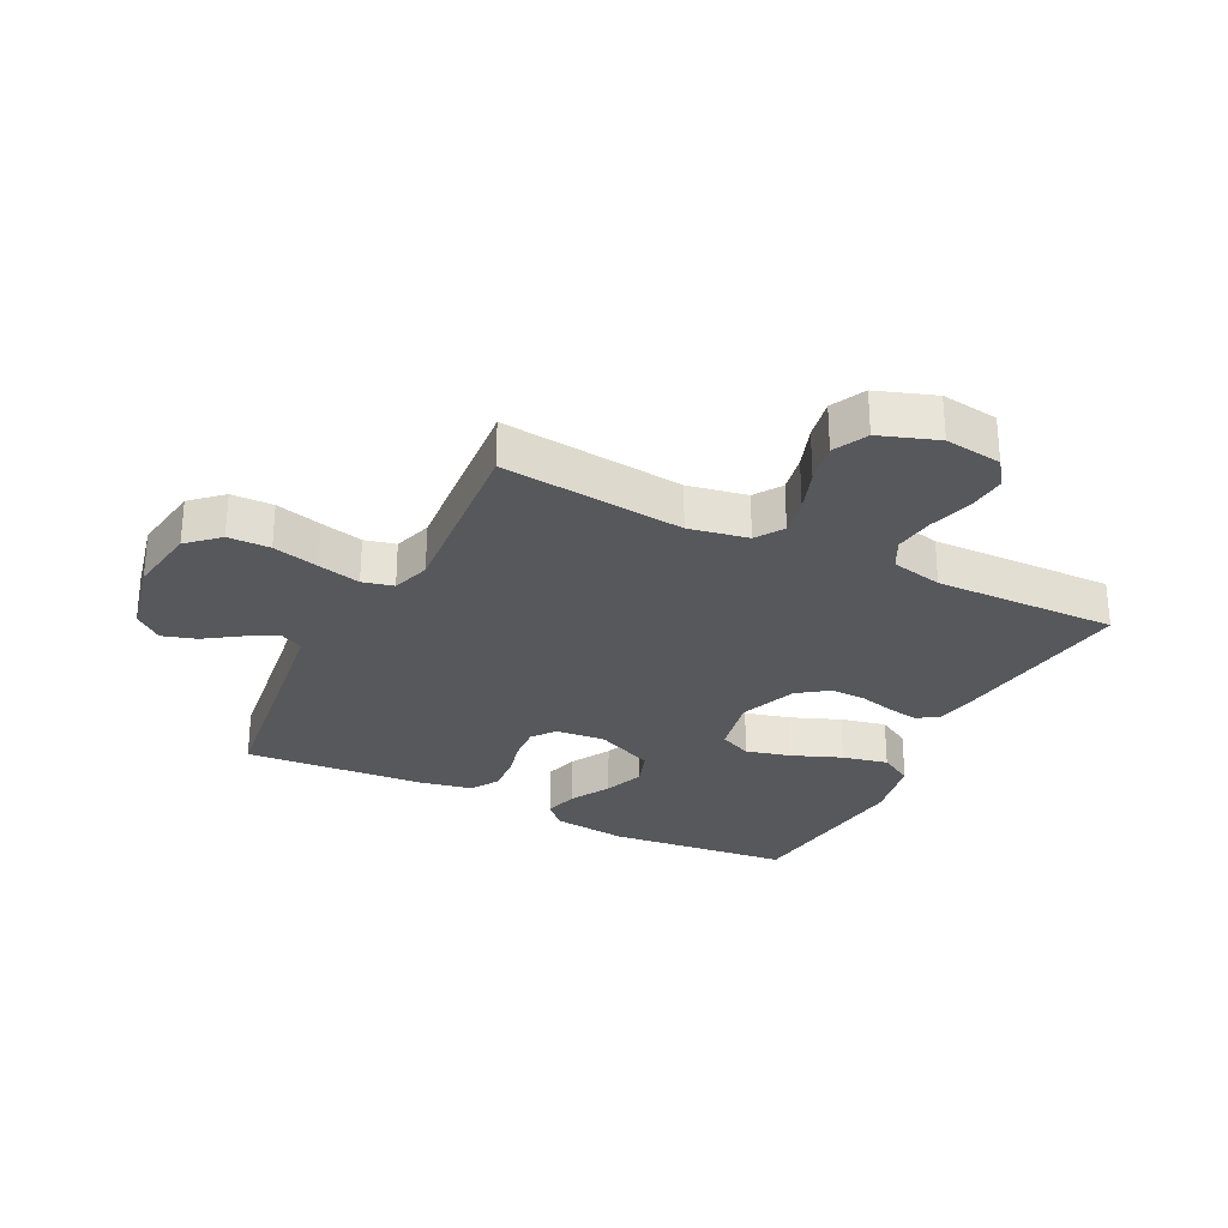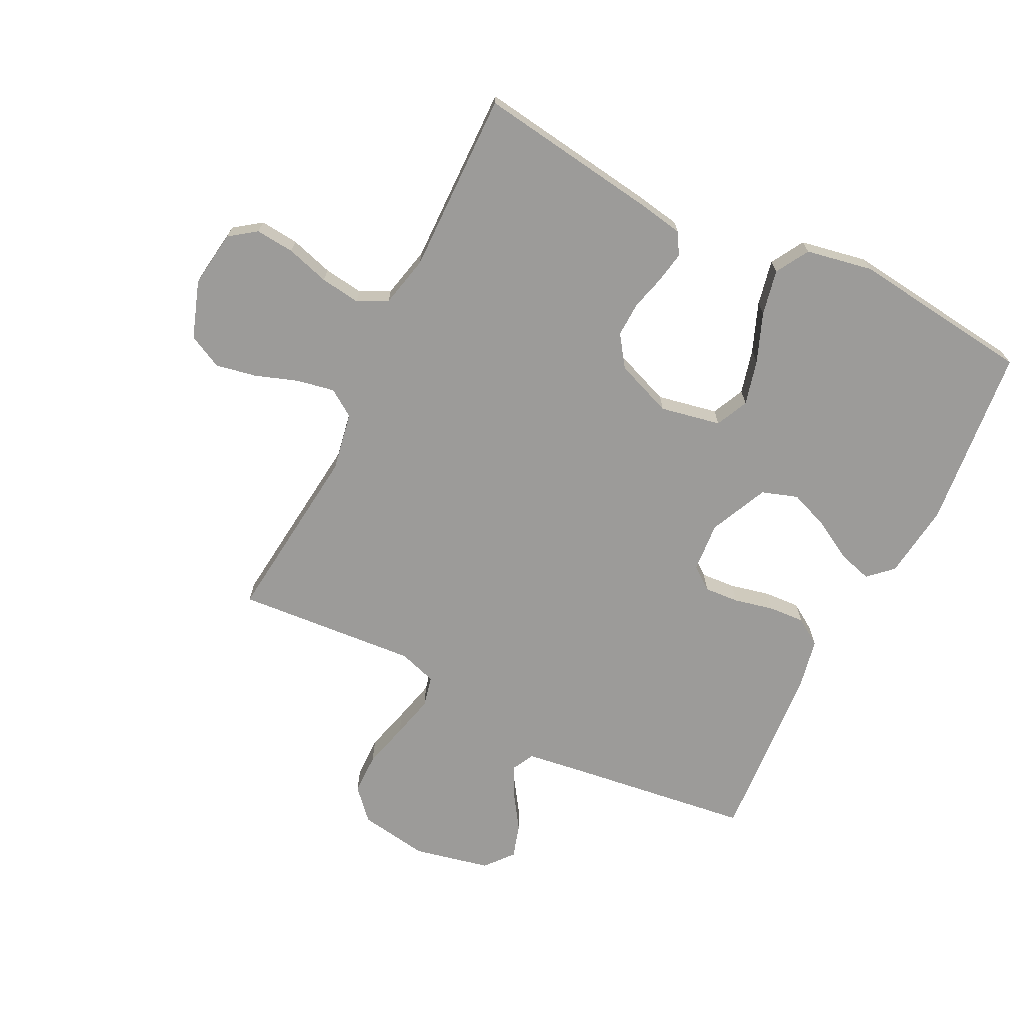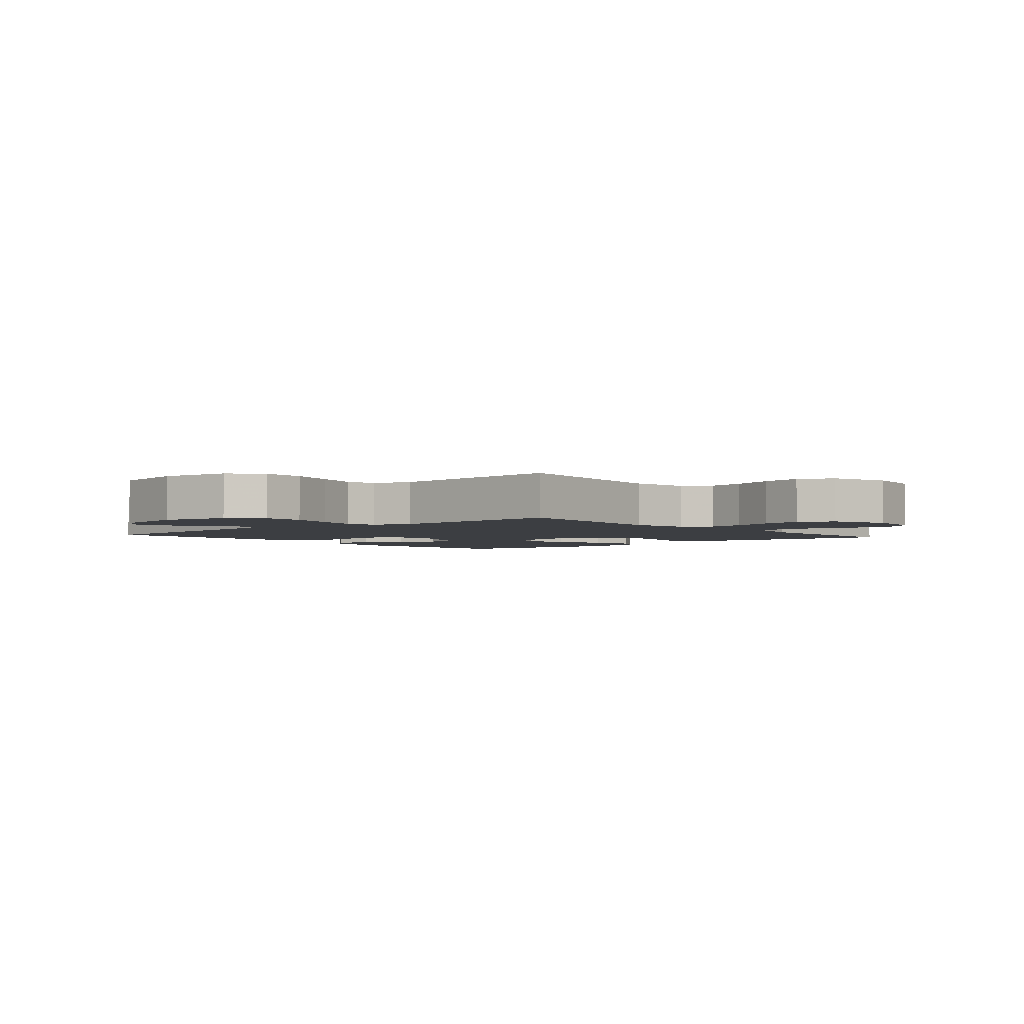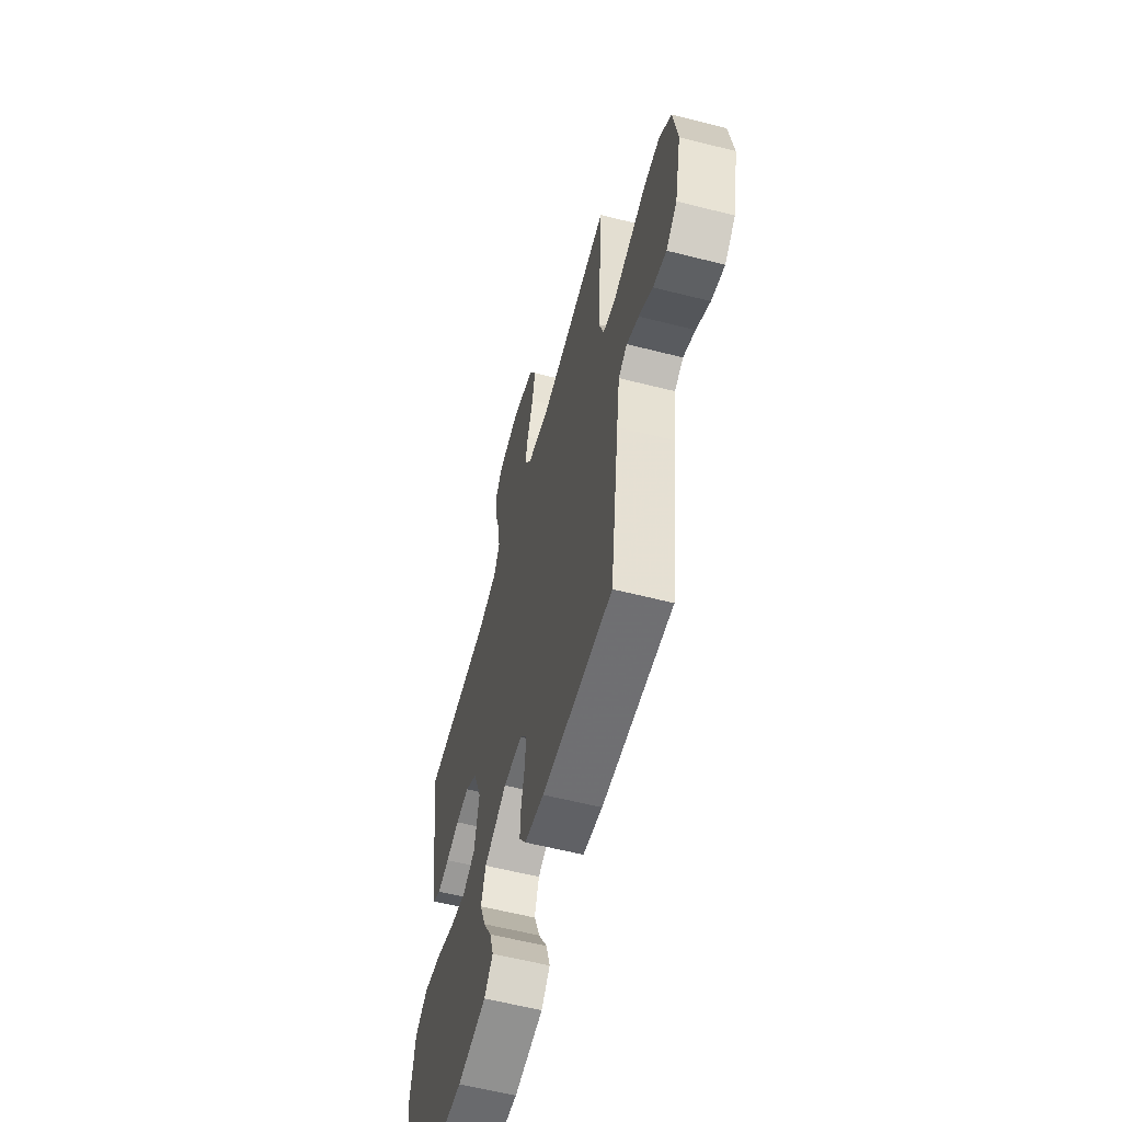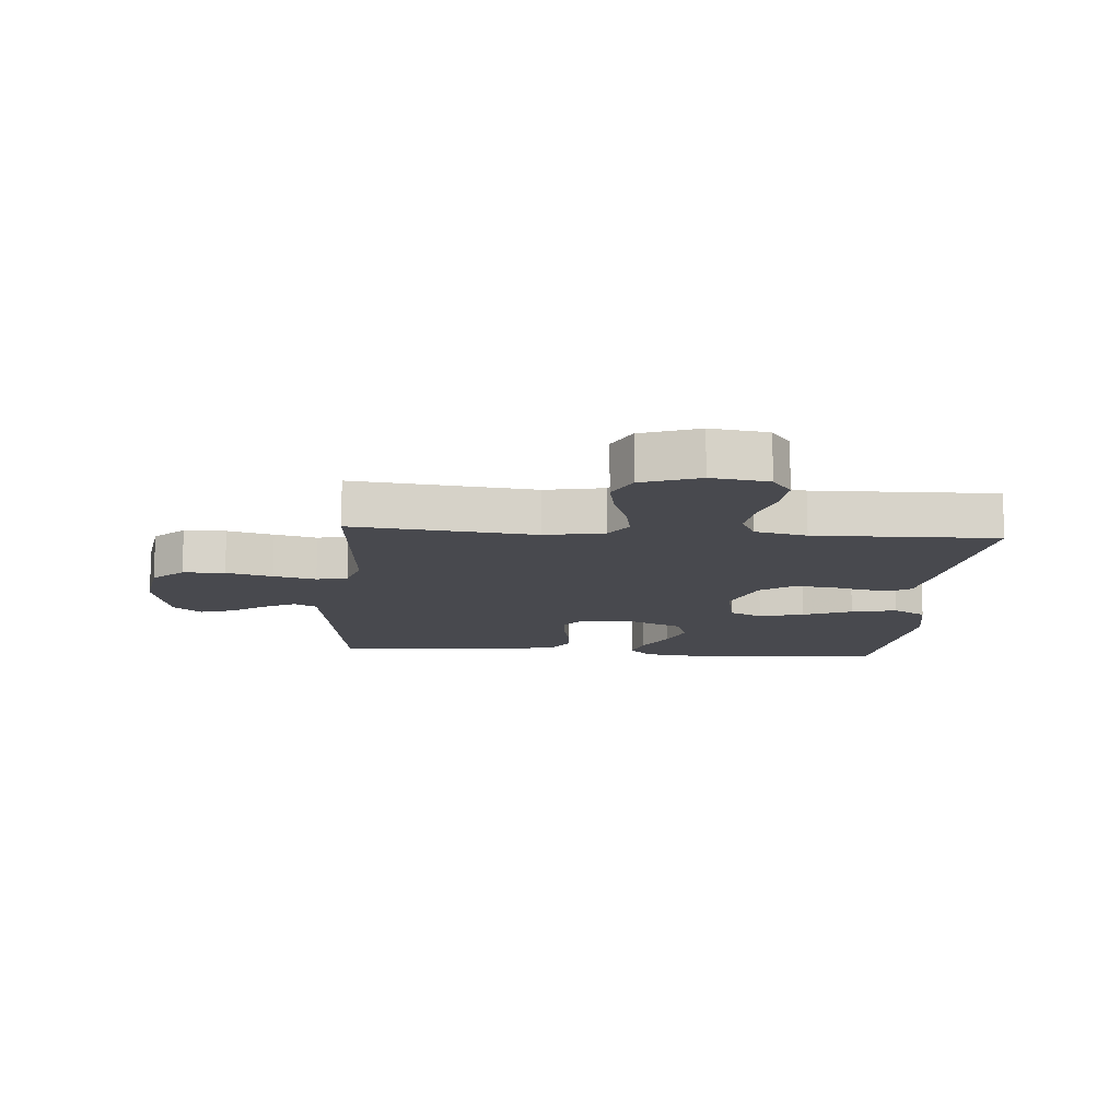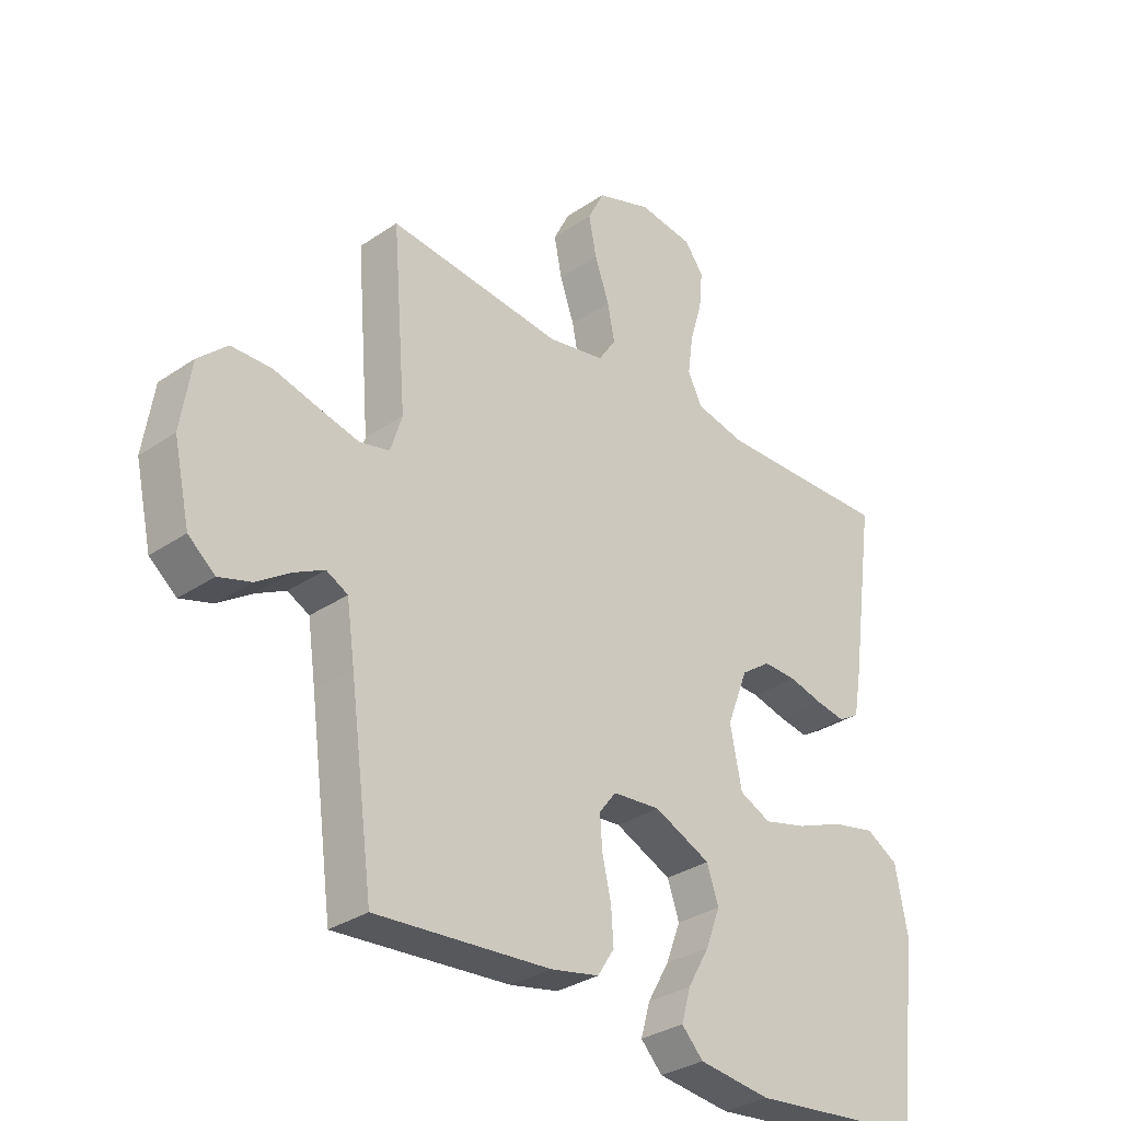
<metadata>
{"format":"obj","ext":"obj","renderer":"f3d","projection":"perspective","resolution":1024,"background":"white","views":[{"elev":-28.5,"azim":-26.5,"up":"+Y"},{"elev":-69.7,"azim":63.4,"up":"+Y"},{"elev":-3.0,"azim":-49.7,"up":"+Y"},{"elev":-59.1,"azim":-104.7,"up":"+Z"},{"elev":-12.7,"azim":-4.4,"up":"+Y"},{"elev":-31.7,"azim":-46.2,"up":"+Z"}]}
</metadata>
<code>
v -0.5 0.07 0.5
v -0.2 0.07 0.468
v -0.103 0.07 0.486
v -0.073 0.07 0.531
v -0.085 0.07 0.593
v -0.11 0.07 0.664
v -0.123 0.07 0.731
v -0.095 0.07 0.787
v 0 0.07 0.82
v 0.094 0.07 0.807
v 0.126 0.07 0.763
v 0.12 0.07 0.699
v 0.099 0.07 0.628
v 0.09 0.07 0.562
v 0.115 0.07 0.513
v 0.2 0.07 0.494
v 0.5 0.07 0.5
v 0.458 0.07 0.2
v 0.445 0.07 0.126
v 0.409 0.07 0.104
v 0.358 0.07 0.113
v 0.3 0.07 0.128
v 0.242 0.07 0.13
v 0.191 0.07 0.094
v 0.155 0.07 0
v 0.175 0.07 -0.1
v 0.229 0.07 -0.125
v 0.303 0.07 -0.106
v 0.384 0.07 -0.074
v 0.459 0.07 -0.058
v 0.514 0.07 -0.09
v 0.535 0.07 -0.2
v 0.5 0.07 -0.5
v 0.2 0.07 -0.532
v 0.076 0.07 -0.517
v 0.039 0.07 -0.478
v 0.055 0.07 -0.422
v 0.092 0.07 -0.357
v 0.117 0.07 -0.291
v 0.097 0.07 -0.232
v 0 0.07 -0.188
v -0.082 0.07 -0.195
v -0.111 0.07 -0.233
v -0.107 0.07 -0.29
v -0.092 0.07 -0.355
v -0.088 0.07 -0.415
v -0.117 0.07 -0.46
v -0.2 0.07 -0.477
v -0.5 0.07 -0.5
v -0.54 0.07 -0.2
v -0.554 0.07 -0.101
v -0.591 0.07 -0.082
v -0.642 0.07 -0.108
v -0.7 0.07 -0.147
v -0.756 0.07 -0.164
v -0.802 0.07 -0.126
v -0.83 0.07 0
v -0.812 0.07 0.115
v -0.762 0.07 0.161
v -0.693 0.07 0.162
v -0.617 0.07 0.142
v -0.547 0.07 0.125
v -0.496 0.07 0.137
v -0.476 0.07 0.2
v -0.5 0 0.5
v -0.2 0 0.468
v -0.103 0 0.486
v -0.073 0 0.531
v -0.085 0 0.593
v -0.11 0 0.664
v -0.123 0 0.731
v -0.095 0 0.787
v 0 0 0.82
v 0.094 0 0.807
v 0.126 0 0.763
v 0.12 0 0.699
v 0.099 0 0.628
v 0.09 0 0.562
v 0.115 0 0.513
v 0.2 0 0.494
v 0.5 0 0.5
v 0.458 0 0.2
v 0.445 0 0.126
v 0.409 0 0.104
v 0.358 0 0.113
v 0.3 0 0.128
v 0.242 0 0.13
v 0.191 0 0.094
v 0.155 0 0
v 0.175 0 -0.1
v 0.229 0 -0.125
v 0.303 0 -0.106
v 0.384 0 -0.074
v 0.459 0 -0.058
v 0.514 0 -0.09
v 0.535 0 -0.2
v 0.5 0 -0.5
v 0.2 0 -0.532
v 0.076 0 -0.517
v 0.039 0 -0.478
v 0.055 0 -0.422
v 0.092 0 -0.357
v 0.117 0 -0.291
v 0.097 0 -0.232
v 0 0 -0.188
v -0.082 0 -0.195
v -0.111 0 -0.233
v -0.107 0 -0.29
v -0.092 0 -0.355
v -0.088 0 -0.415
v -0.117 0 -0.46
v -0.2 0 -0.477
v -0.5 0 -0.5
v -0.54 0 -0.2
v -0.554 0 -0.101
v -0.591 0 -0.082
v -0.642 0 -0.108
v -0.7 0 -0.147
v -0.756 0 -0.164
v -0.802 0 -0.126
v -0.83 0 0
v -0.812 0 0.115
v -0.762 0 0.161
v -0.693 0 0.162
v -0.617 0 0.142
v -0.547 0 0.125
v -0.496 0 0.137
v -0.476 0 0.2
f 58 59 60 61
f 58 61 62
f 57 58 62
f 56 57 62 63
f 53 54 55 56
f 52 53 56 63
f 47 48 49 50
f 47 50 51
f 44 45 46 47
f 43 44 47 51
f 42 43 51 52
f 35 36 37 38
f 35 38 39
f 34 35 39
f 33 34 39 40
f 31 32 33 40
f 28 29 30 31
f 27 28 31 40
f 19 20 21 22
f 19 22 23
f 16 17 18 19
f 15 16 19 23
f 14 15 23 24
f 10 11 12 13
f 10 13 14
f 9 10 14
f 5 6 7 8
f 4 5 8 9
f 64 1 2
f 63 64 2 3
f 41 42 52 63
f 26 27 40 41
f 25 26 41 63
f 24 25 63 3
f 4 9 14 24
f 3 4 24
f 125 124 123 122
f 126 125 122
f 126 122 121
f 127 126 121 120
f 120 119 118 117
f 127 120 117 116
f 114 113 112 111
f 115 114 111
f 111 110 109 108
f 115 111 108 107
f 116 115 107 106
f 102 101 100 99
f 103 102 99
f 103 99 98
f 104 103 98 97
f 104 97 96 95
f 95 94 93 92
f 104 95 92 91
f 86 85 84 83
f 87 86 83
f 83 82 81 80
f 87 83 80 79
f 88 87 79 78
f 77 76 75 74
f 78 77 74
f 78 74 73
f 72 71 70 69
f 73 72 69 68
f 66 65 128
f 67 66 128 127
f 127 116 106 105
f 105 104 91 90
f 127 105 90 89
f 67 127 89 88
f 88 78 73 68
f 88 68 67
f 1 65 66 2
f 2 66 67 3
f 3 67 68 4
f 4 68 69 5
f 5 69 70 6
f 6 70 71 7
f 7 71 72 8
f 8 72 73 9
f 9 73 74 10
f 10 74 75 11
f 11 75 76 12
f 12 76 77 13
f 13 77 78 14
f 14 78 79 15
f 15 79 80 16
f 16 80 81 17
f 17 81 82 18
f 18 82 83 19
f 19 83 84 20
f 20 84 85 21
f 21 85 86 22
f 22 86 87 23
f 23 87 88 24
f 24 88 89 25
f 25 89 90 26
f 26 90 91 27
f 27 91 92 28
f 28 92 93 29
f 29 93 94 30
f 30 94 95 31
f 31 95 96 32
f 32 96 97 33
f 33 97 98 34
f 34 98 99 35
f 35 99 100 36
f 36 100 101 37
f 37 101 102 38
f 38 102 103 39
f 39 103 104 40
f 40 104 105 41
f 41 105 106 42
f 42 106 107 43
f 43 107 108 44
f 44 108 109 45
f 45 109 110 46
f 46 110 111 47
f 47 111 112 48
f 48 112 113 49
f 49 113 114 50
f 50 114 115 51
f 51 115 116 52
f 52 116 117 53
f 53 117 118 54
f 54 118 119 55
f 55 119 120 56
f 56 120 121 57
f 57 121 122 58
f 58 122 123 59
f 59 123 124 60
f 60 124 125 61
f 61 125 126 62
f 62 126 127 63
f 63 127 128 64
f 64 128 65 1

</code>
